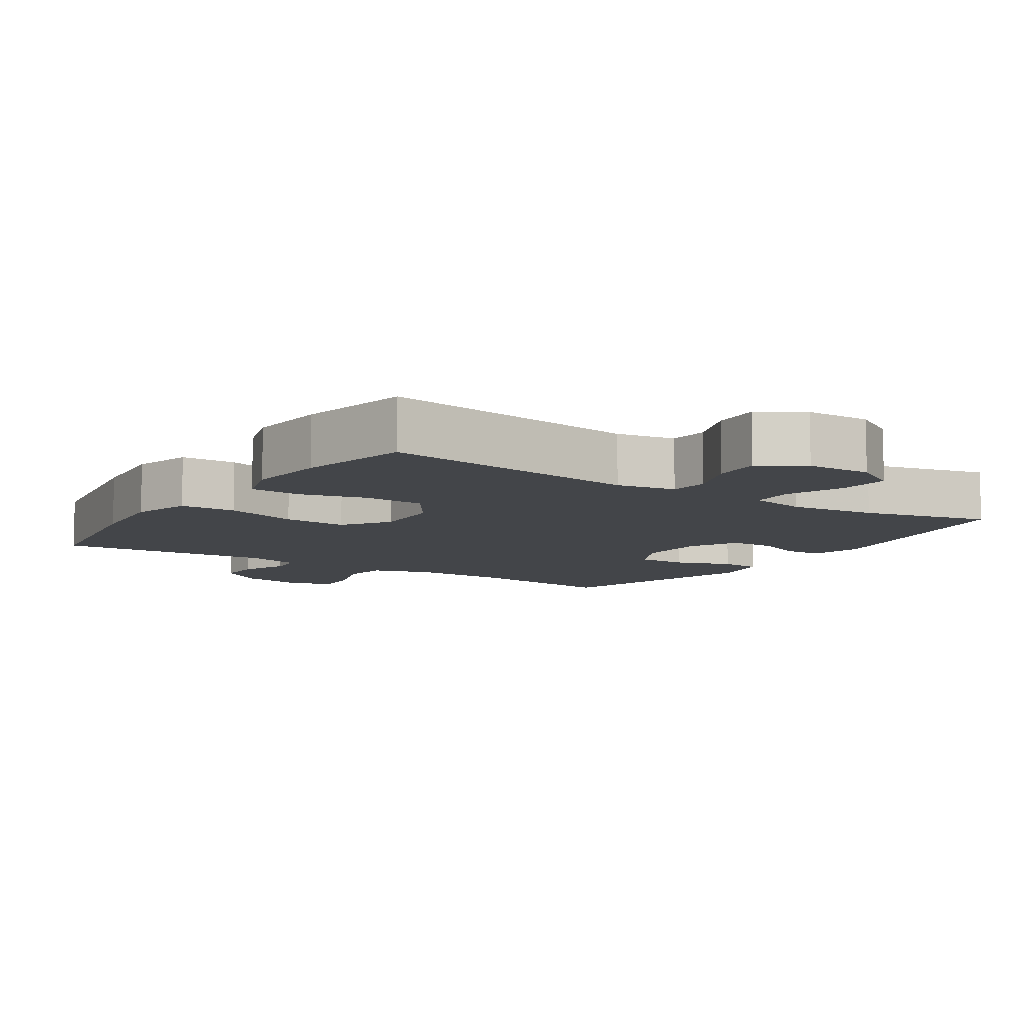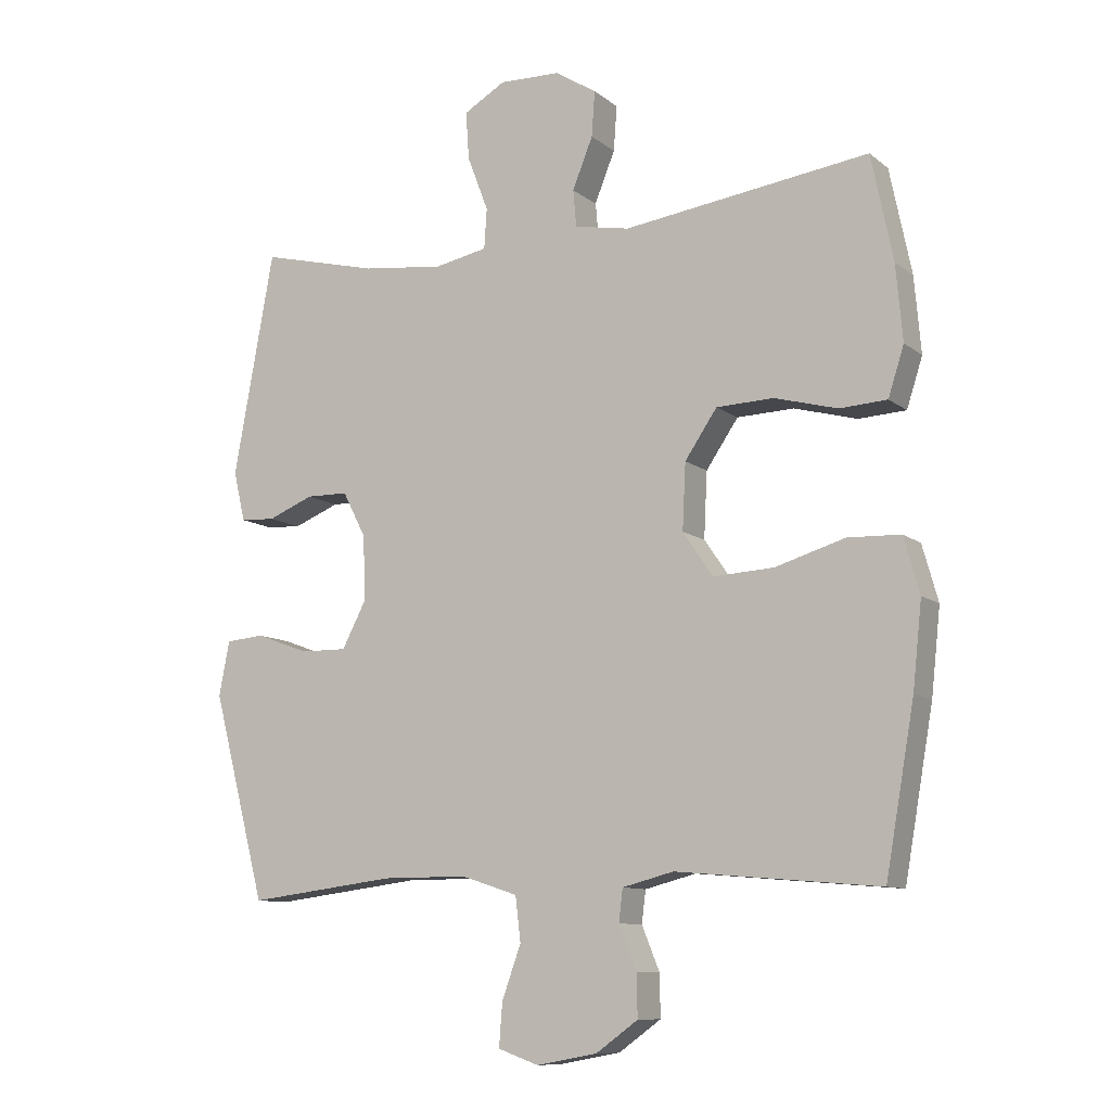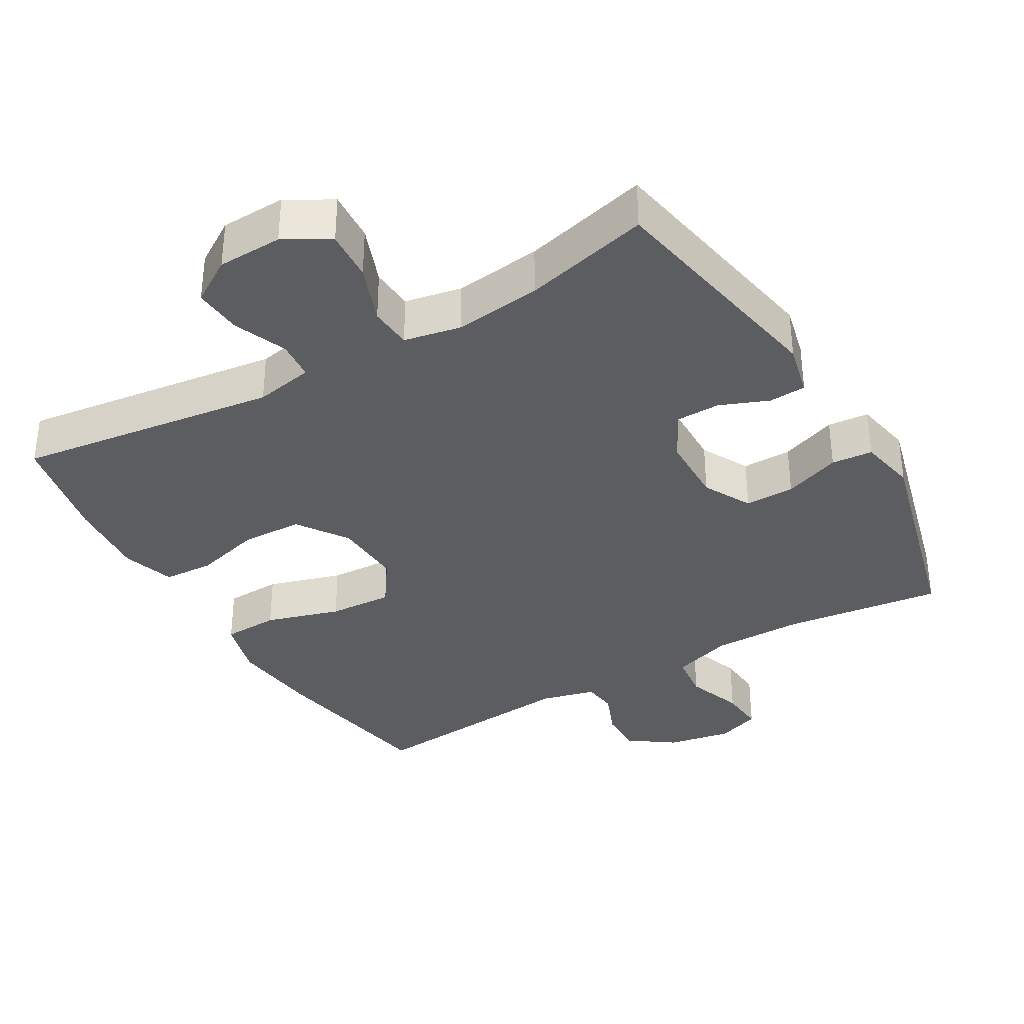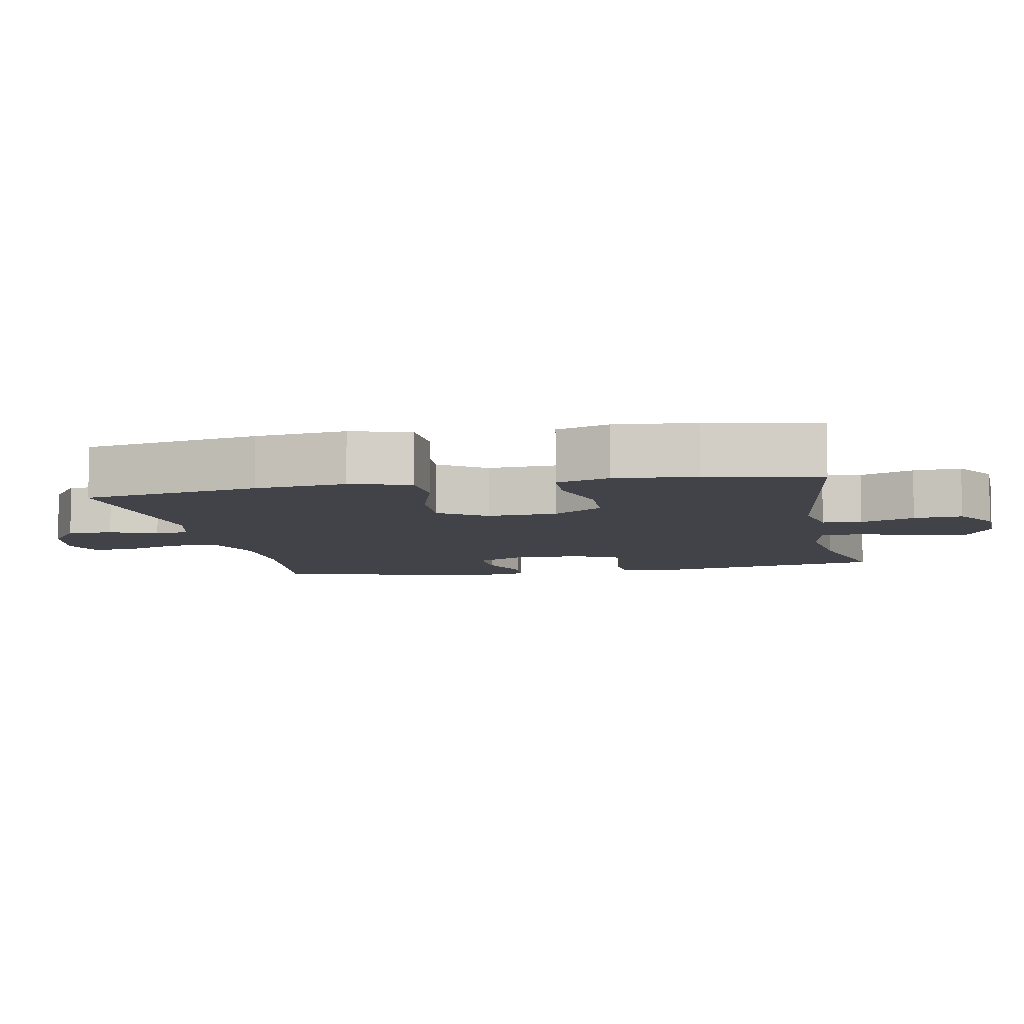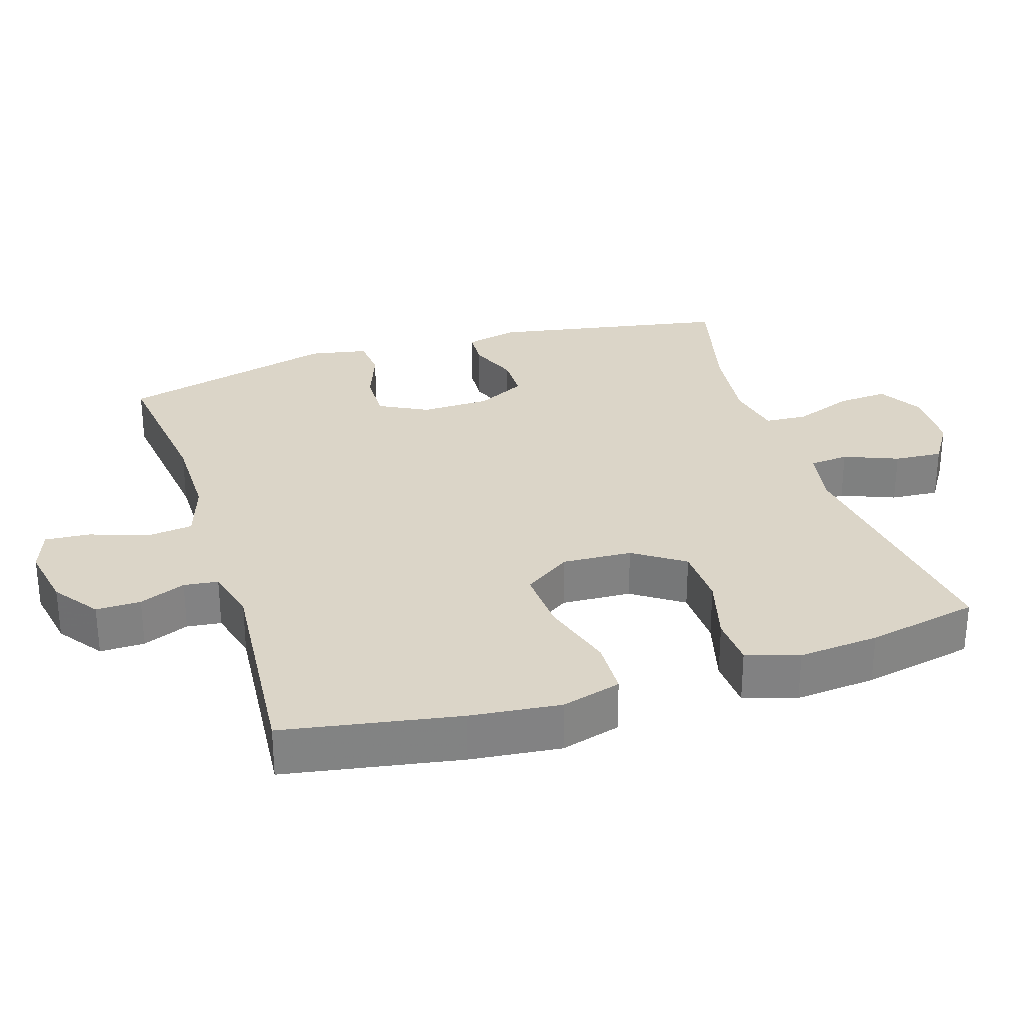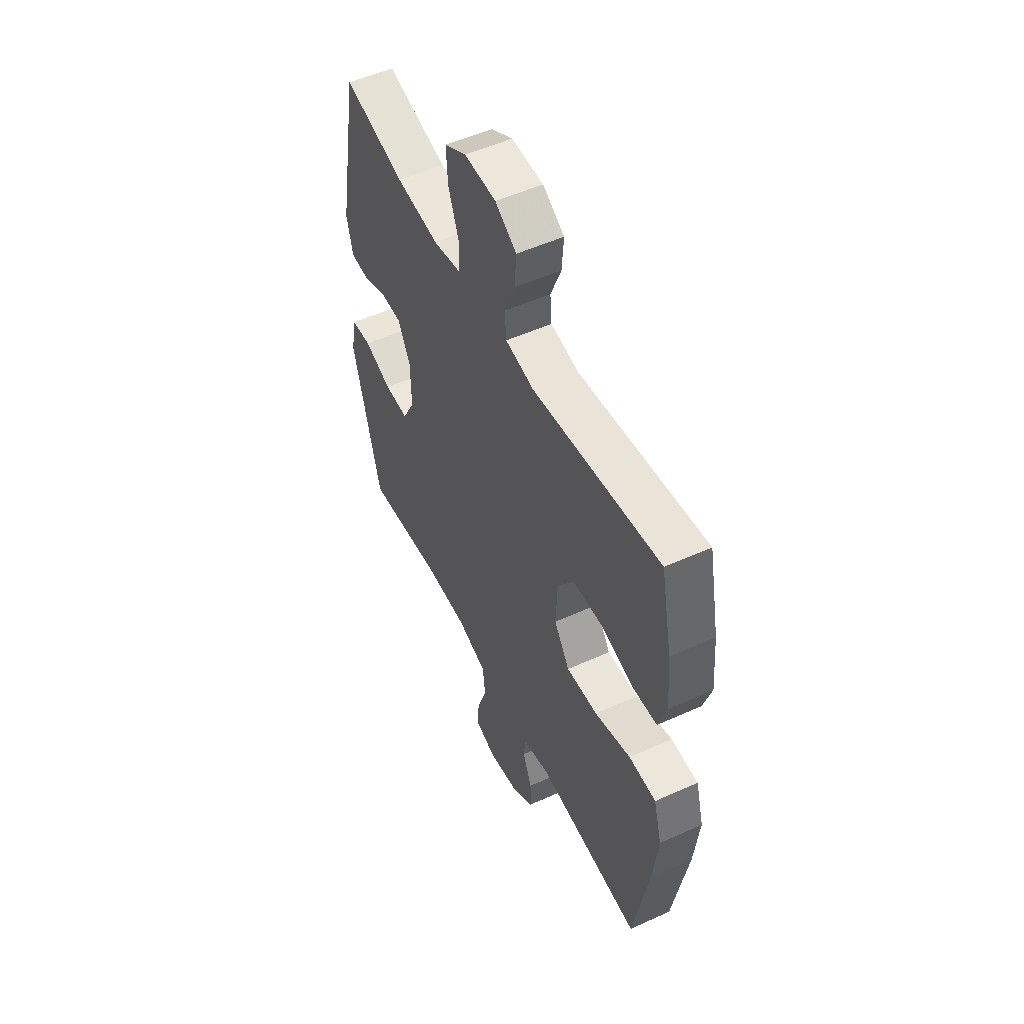
<metadata>
{"format":"obj","ext":"obj","renderer":"f3d","projection":"perspective","resolution":1024,"background":"white","views":[{"elev":-8.8,"azim":-33.7,"up":"+Y"},{"elev":-10.1,"azim":-151.1,"up":"+Z"},{"elev":-35.4,"azim":30.3,"up":"+Y"},{"elev":-7.6,"azim":-78.9,"up":"+Y"},{"elev":29.5,"azim":-107.6,"up":"+Y"},{"elev":52.8,"azim":-115.9,"up":"+Z"}]}
</metadata>
<code>
v 0.5 0.07 0.5
v 0.562 0.07 0.16
v 0.544 0.07 0.084
v 0.491 0.07 0.081
v 0.421 0.07 0.109
v 0.357 0.07 0.108
v 0.321 0.07 0.038
v 0.319 0.07 -0.061
v 0.355 0.07 -0.13
v 0.426 0.07 -0.129
v 0.507 0.07 -0.099
v 0.566 0.07 -0.104
v 0.582 0.07 -0.187
v 0.5 0.07 -0.5
v 0.274 0.07 -0.472
v 0.143 0.07 -0.472
v 0.057 0.07 -0.5
v 0.049 0.07 -0.567
v 0.078 0.07 -0.648
v 0.083 0.07 -0.713
v 0.021 0.07 -0.735
v -0.071 0.07 -0.718
v -0.135 0.07 -0.672
v -0.134 0.07 -0.608
v -0.107 0.07 -0.542
v -0.113 0.07 -0.493
v -0.191 0.07 -0.473
v -0.5 0.07 -0.5
v -0.544 0.07 -0.25
v -0.558 0.07 -0.121
v -0.534 0.07 -0.036
v -0.454 0.07 -0.033
v -0.348 0.07 -0.065
v -0.256 0.07 -0.07
v -0.21 0.07 -0.003
v -0.215 0.07 0.097
v -0.264 0.07 0.169
v -0.351 0.07 0.172
v -0.447 0.07 0.146
v -0.519 0.07 0.15
v -0.543 0.07 0.225
v -0.533 0.07 0.34
v -0.5 0.07 0.5
v -0.126 0.07 0.45
v -0.042 0.07 0.466
v -0.037 0.07 0.522
v -0.068 0.07 0.599
v -0.073 0.07 0.668
v -0.01 0.07 0.708
v 0.083 0.07 0.711
v 0.147 0.07 0.674
v 0.142 0.07 0.601
v 0.11 0.07 0.517
v 0.114 0.07 0.456
v 0.195 0.07 0.44
v 0.32 0.07 0.455
v 0.5 0 0.5
v 0.562 0 0.16
v 0.544 0 0.084
v 0.491 0 0.081
v 0.421 0 0.109
v 0.357 0 0.108
v 0.321 0 0.038
v 0.319 0 -0.061
v 0.355 0 -0.13
v 0.426 0 -0.129
v 0.507 0 -0.099
v 0.566 0 -0.104
v 0.582 0 -0.187
v 0.5 0 -0.5
v 0.274 0 -0.472
v 0.143 0 -0.472
v 0.057 0 -0.5
v 0.049 0 -0.567
v 0.078 0 -0.648
v 0.083 0 -0.713
v 0.021 0 -0.735
v -0.071 0 -0.718
v -0.135 0 -0.672
v -0.134 0 -0.608
v -0.107 0 -0.542
v -0.113 0 -0.493
v -0.191 0 -0.473
v -0.5 0 -0.5
v -0.544 0 -0.25
v -0.558 0 -0.121
v -0.534 0 -0.036
v -0.454 0 -0.033
v -0.348 0 -0.065
v -0.256 0 -0.07
v -0.21 0 -0.003
v -0.215 0 0.097
v -0.264 0 0.169
v -0.351 0 0.172
v -0.447 0 0.146
v -0.519 0 0.15
v -0.543 0 0.225
v -0.533 0 0.34
v -0.5 0 0.5
v -0.126 0 0.45
v -0.042 0 0.466
v -0.037 0 0.522
v -0.068 0 0.599
v -0.073 0 0.668
v -0.01 0 0.708
v 0.083 0 0.711
v 0.147 0 0.674
v 0.142 0 0.601
v 0.11 0 0.517
v 0.114 0 0.456
v 0.195 0 0.44
v 0.32 0 0.455
f 51 52 53
f 50 51 53
f 49 50 53
f 48 49 53
f 47 48 53
f 46 47 53
f 45 46 53 54
f 44 45 54 55
f 42 43 44
f 41 42 44
f 40 41 44
f 39 40 44
f 38 39 44
f 37 38 44 55
f 31 32 33
f 30 31 33
f 29 30 33
f 28 29 33
f 27 28 33
f 26 27 33 34
f 23 24 25
f 22 23 25
f 21 22 25
f 20 21 25
f 19 20 25
f 18 19 25
f 17 18 25 26
f 26 34 35
f 17 26 35
f 16 17 35
f 13 14 15
f 12 13 15
f 11 12 15
f 10 11 15
f 9 10 15 16
f 3 4 5
f 2 3 5
f 1 2 5
f 56 1 5
f 56 5 6
f 56 6 7
f 55 56 7
f 37 55 7
f 36 37 7
f 16 35 36
f 9 16 36
f 8 9 36
f 7 8 36
f 109 108 107
f 109 107 106
f 109 106 105
f 109 105 104
f 109 104 103
f 109 103 102
f 110 109 102 101
f 111 110 101 100
f 100 99 98
f 100 98 97
f 100 97 96
f 100 96 95
f 100 95 94
f 111 100 94 93
f 89 88 87
f 89 87 86
f 89 86 85
f 89 85 84
f 89 84 83
f 90 89 83 82
f 81 80 79
f 81 79 78
f 81 78 77
f 81 77 76
f 81 76 75
f 81 75 74
f 82 81 74 73
f 91 90 82
f 91 82 73
f 91 73 72
f 71 70 69
f 71 69 68
f 71 68 67
f 71 67 66
f 72 71 66 65
f 61 60 59
f 61 59 58
f 61 58 57
f 61 57 112
f 62 61 112
f 63 62 112
f 63 112 111
f 63 111 93
f 63 93 92
f 92 91 72
f 92 72 65
f 92 65 64
f 92 64 63
f 1 57 58 2
f 2 58 59 3
f 3 59 60 4
f 4 60 61 5
f 5 61 62 6
f 6 62 63 7
f 7 63 64 8
f 8 64 65 9
f 9 65 66 10
f 10 66 67 11
f 11 67 68 12
f 12 68 69 13
f 13 69 70 14
f 14 70 71 15
f 15 71 72 16
f 16 72 73 17
f 17 73 74 18
f 18 74 75 19
f 19 75 76 20
f 20 76 77 21
f 21 77 78 22
f 22 78 79 23
f 23 79 80 24
f 24 80 81 25
f 25 81 82 26
f 26 82 83 27
f 27 83 84 28
f 28 84 85 29
f 29 85 86 30
f 30 86 87 31
f 31 87 88 32
f 32 88 89 33
f 33 89 90 34
f 34 90 91 35
f 35 91 92 36
f 36 92 93 37
f 37 93 94 38
f 38 94 95 39
f 39 95 96 40
f 40 96 97 41
f 41 97 98 42
f 42 98 99 43
f 43 99 100 44
f 44 100 101 45
f 45 101 102 46
f 46 102 103 47
f 47 103 104 48
f 48 104 105 49
f 49 105 106 50
f 50 106 107 51
f 51 107 108 52
f 52 108 109 53
f 53 109 110 54
f 54 110 111 55
f 55 111 112 56
f 56 112 57 1

</code>
